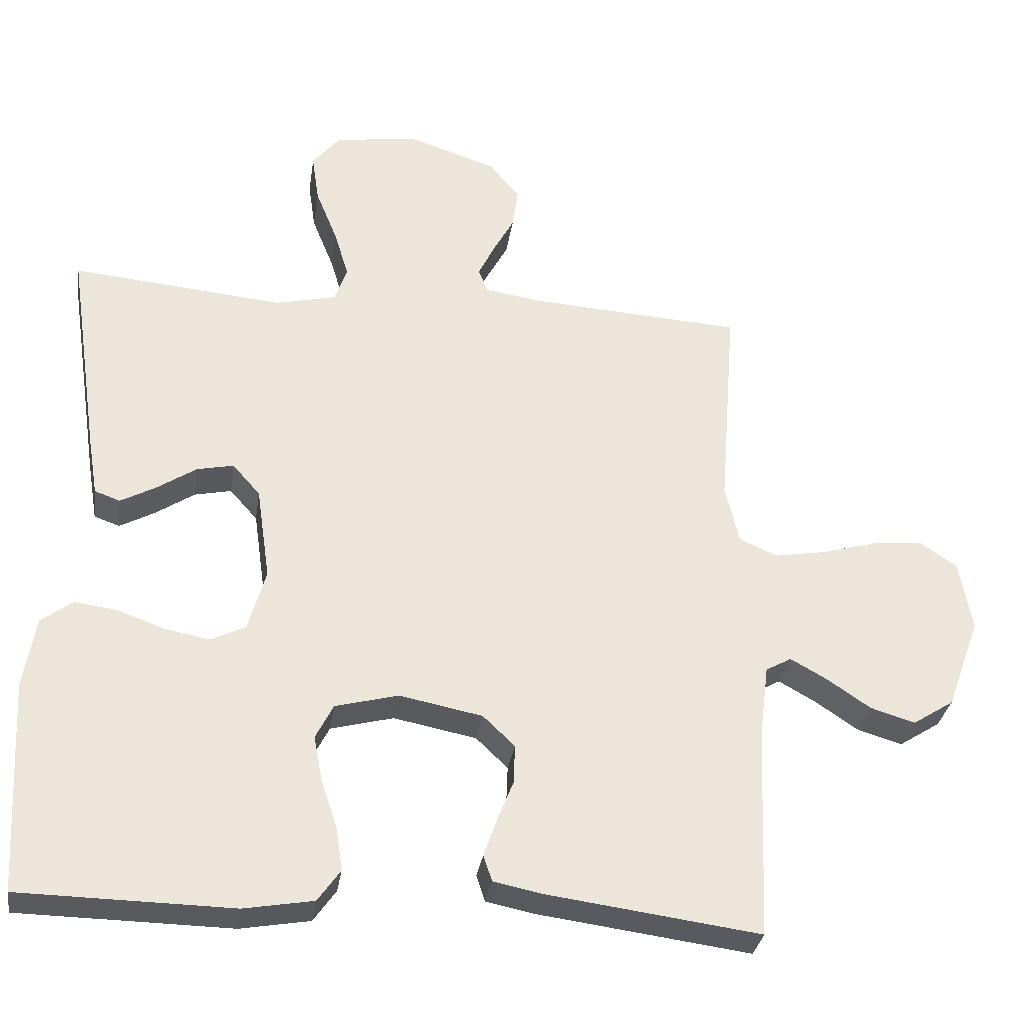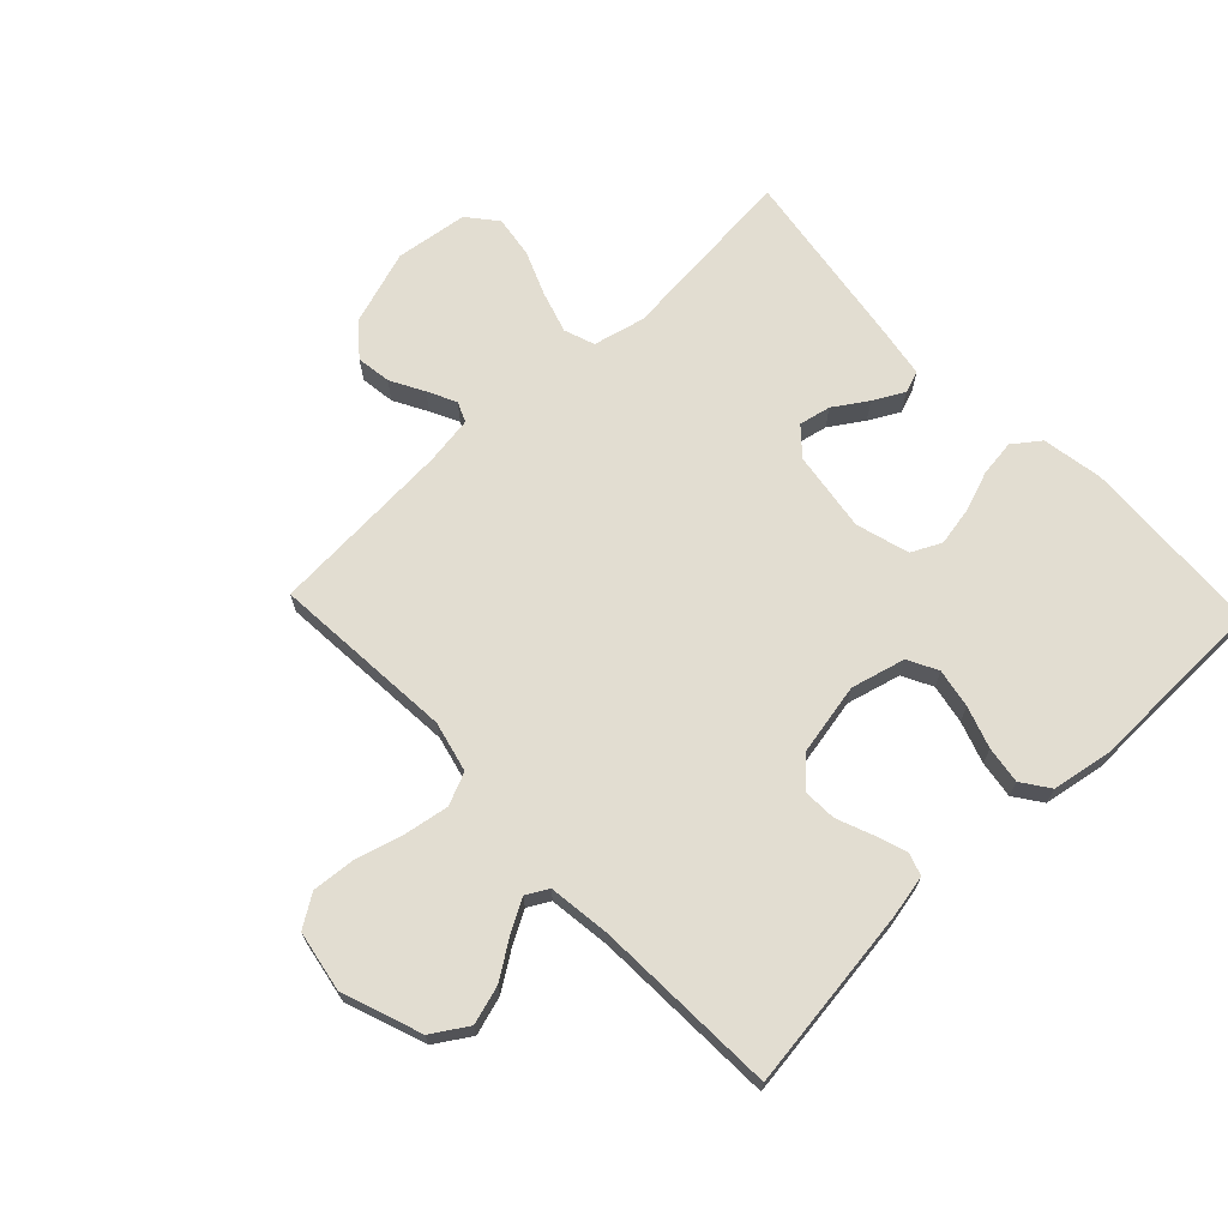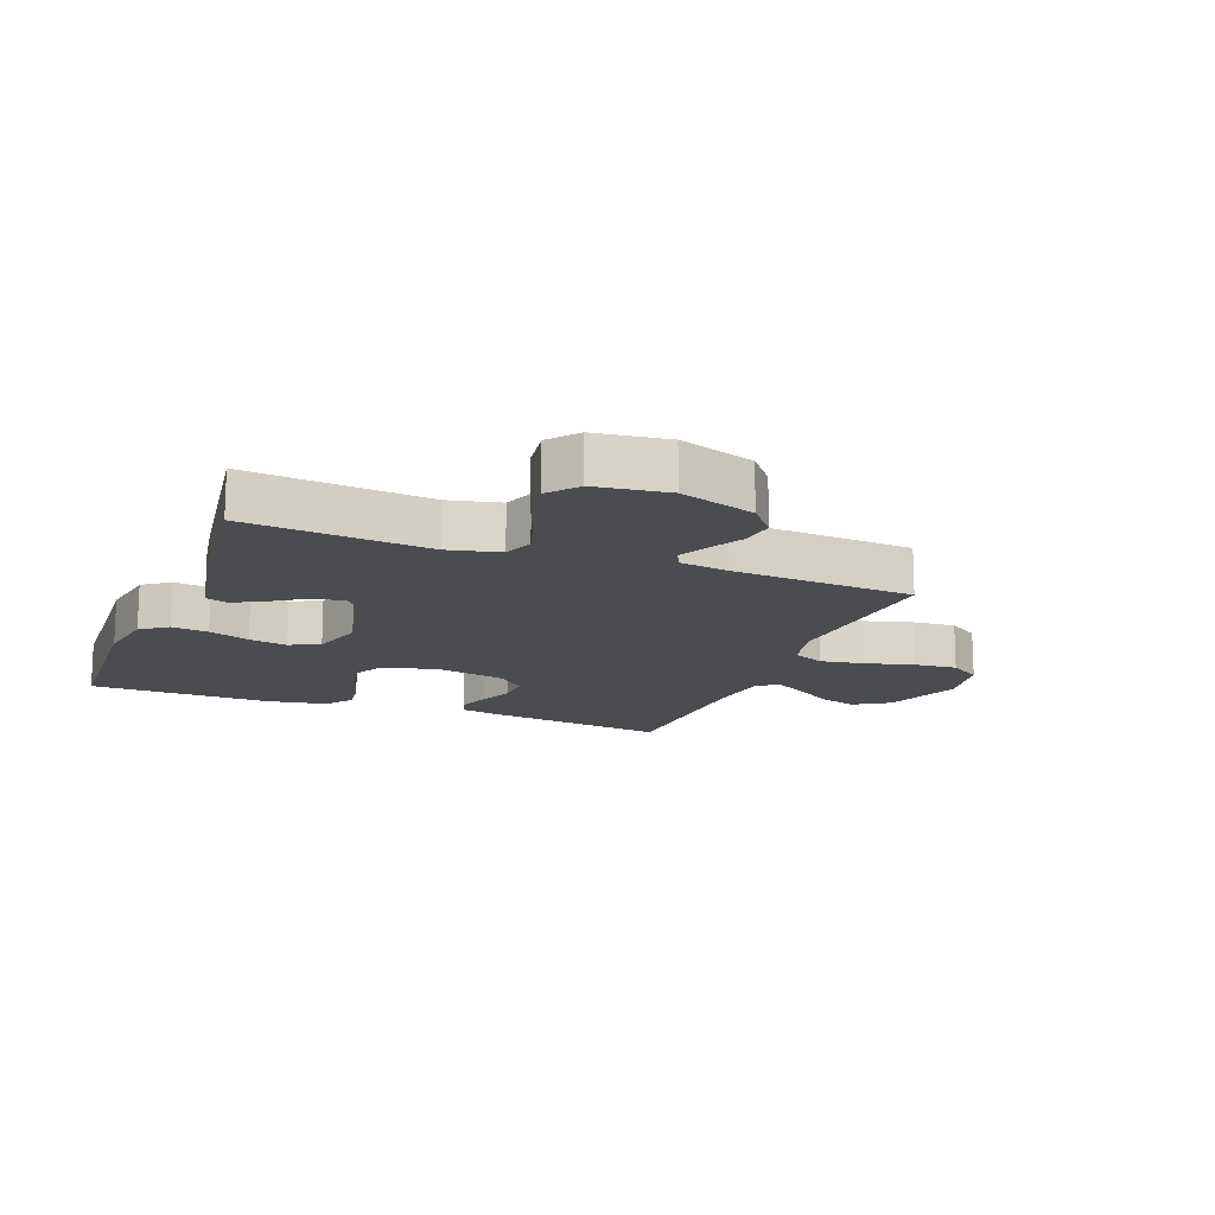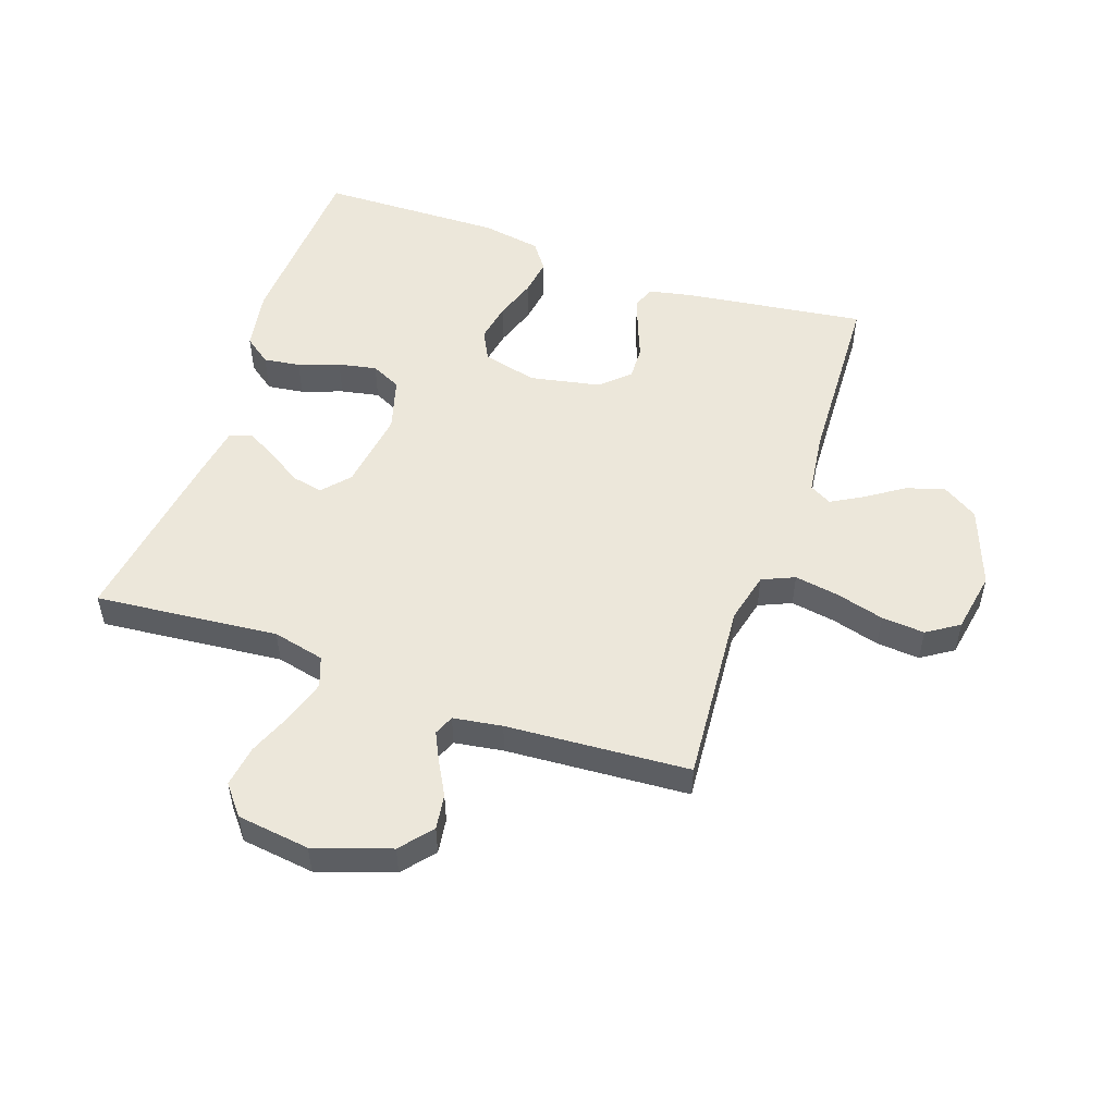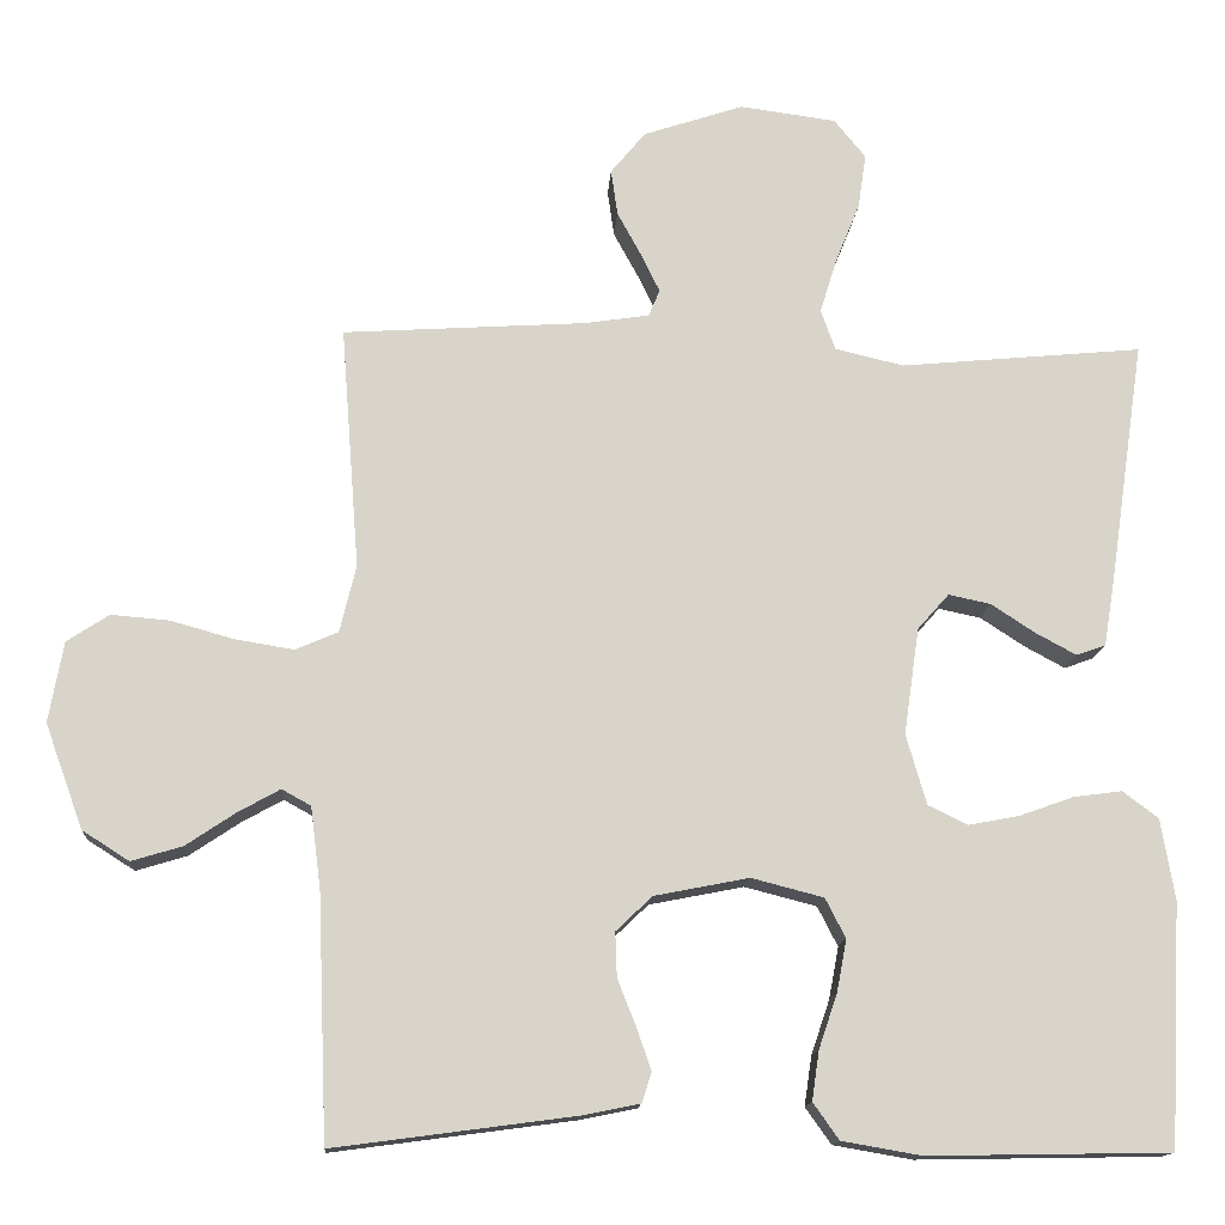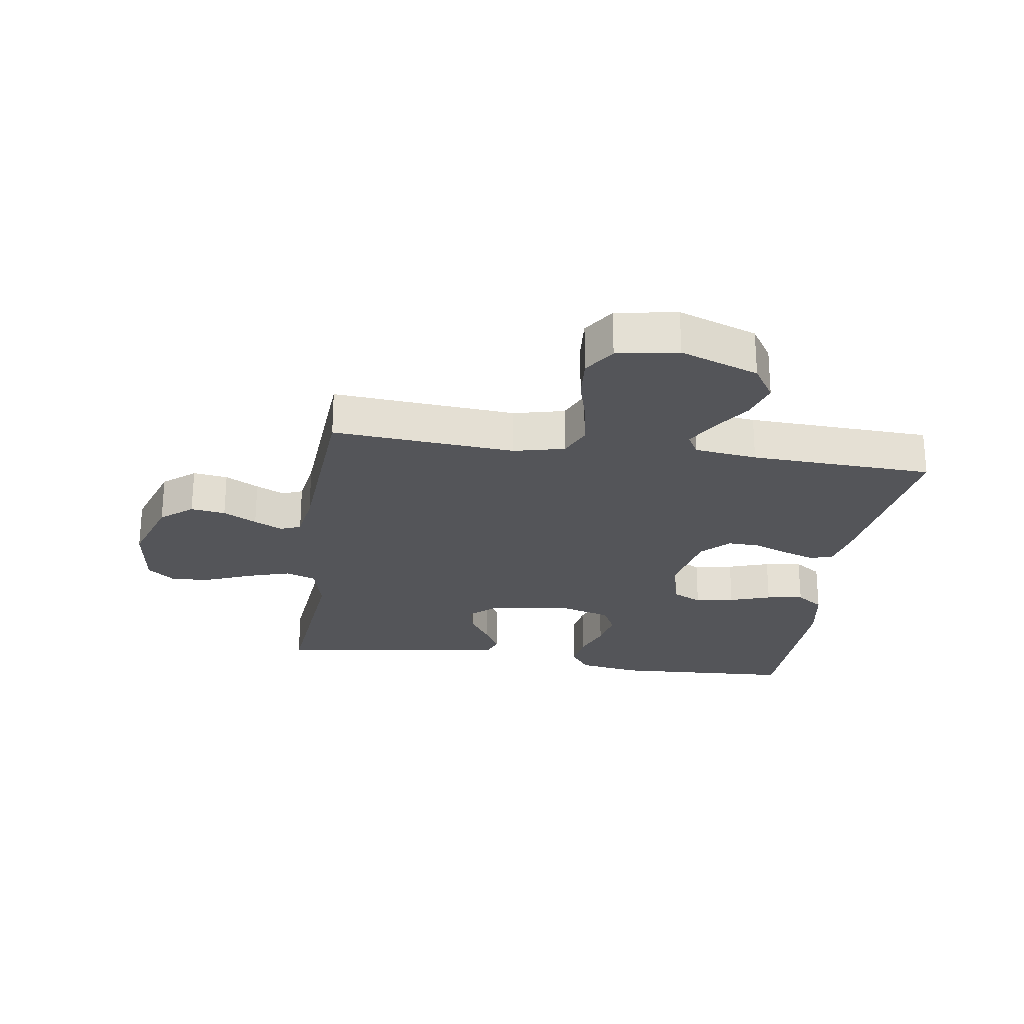
<metadata>
{"format":"obj","ext":"obj","renderer":"f3d","projection":"perspective","resolution":1024,"background":"white","views":[{"elev":-31.5,"azim":-8.4,"up":"+Z"},{"elev":68.6,"azim":136.5,"up":"+Y"},{"elev":-15.1,"azim":-21.3,"up":"+Y"},{"elev":52.1,"azim":19.0,"up":"+Y"},{"elev":-14.2,"azim":176.3,"up":"+Z"},{"elev":-24.7,"azim":81.5,"up":"+Y"}]}
</metadata>
<code>
v -0.5 0.07 -0.5
v -0.516 0.07 -0.2
v -0.499 0.07 -0.1
v -0.455 0.07 -0.067
v -0.395 0.07 -0.075
v -0.328 0.07 -0.099
v -0.265 0.07 -0.111
v -0.216 0.07 -0.087
v -0.191 0.07 0
v -0.21 0.07 0.132
v -0.249 0.07 0.176
v -0.301 0.07 0.165
v -0.356 0.07 0.129
v -0.406 0.07 0.102
v -0.442 0.07 0.115
v -0.456 0.07 0.2
v -0.5 0.07 0.5
v -0.2 0.07 0.472
v -0.115 0.07 0.492
v -0.097 0.07 0.542
v -0.118 0.07 0.61
v -0.148 0.07 0.684
v -0.158 0.07 0.752
v -0.119 0.07 0.8
v 0 0.07 0.816
v 0.124 0.07 0.775
v 0.167 0.07 0.723
v 0.159 0.07 0.666
v 0.129 0.07 0.611
v 0.106 0.07 0.564
v 0.12 0.07 0.531
v 0.2 0.07 0.519
v 0.5 0.07 0.5
v 0.477 0.07 0.2
v 0.497 0.07 0.117
v 0.55 0.07 0.094
v 0.622 0.07 0.106
v 0.701 0.07 0.128
v 0.772 0.07 0.134
v 0.824 0.07 0.1
v 0.842 0.07 0
v 0.795 0.07 -0.129
v 0.737 0.07 -0.166
v 0.674 0.07 -0.147
v 0.613 0.07 -0.106
v 0.561 0.07 -0.077
v 0.525 0.07 -0.097
v 0.512 0.07 -0.2
v 0.5 0.07 -0.5
v 0.2 0.07 -0.46
v 0.131 0.07 -0.446
v 0.119 0.07 -0.409
v 0.137 0.07 -0.357
v 0.16 0.07 -0.299
v 0.162 0.07 -0.244
v 0.117 0.07 -0.201
v 0 0.07 -0.178
v -0.089 0.07 -0.201
v -0.114 0.07 -0.25
v -0.102 0.07 -0.314
v -0.079 0.07 -0.382
v -0.07 0.07 -0.443
v -0.102 0.07 -0.488
v -0.2 0.07 -0.505
v -0.5 0 -0.5
v -0.516 0 -0.2
v -0.499 0 -0.1
v -0.455 0 -0.067
v -0.395 0 -0.075
v -0.328 0 -0.099
v -0.265 0 -0.111
v -0.216 0 -0.087
v -0.191 0 0
v -0.21 0 0.132
v -0.249 0 0.176
v -0.301 0 0.165
v -0.356 0 0.129
v -0.406 0 0.102
v -0.442 0 0.115
v -0.456 0 0.2
v -0.5 0 0.5
v -0.2 0 0.472
v -0.115 0 0.492
v -0.097 0 0.542
v -0.118 0 0.61
v -0.148 0 0.684
v -0.158 0 0.752
v -0.119 0 0.8
v 0 0 0.816
v 0.124 0 0.775
v 0.167 0 0.723
v 0.159 0 0.666
v 0.129 0 0.611
v 0.106 0 0.564
v 0.12 0 0.531
v 0.2 0 0.519
v 0.5 0 0.5
v 0.477 0 0.2
v 0.497 0 0.117
v 0.55 0 0.094
v 0.622 0 0.106
v 0.701 0 0.128
v 0.772 0 0.134
v 0.824 0 0.1
v 0.842 0 0
v 0.795 0 -0.129
v 0.737 0 -0.166
v 0.674 0 -0.147
v 0.613 0 -0.106
v 0.561 0 -0.077
v 0.525 0 -0.097
v 0.512 0 -0.2
v 0.5 0 -0.5
v 0.2 0 -0.46
v 0.131 0 -0.446
v 0.119 0 -0.409
v 0.137 0 -0.357
v 0.16 0 -0.299
v 0.162 0 -0.244
v 0.117 0 -0.201
v 0 0 -0.178
v -0.089 0 -0.201
v -0.114 0 -0.25
v -0.102 0 -0.314
v -0.079 0 -0.382
v -0.07 0 -0.443
v -0.102 0 -0.488
v -0.2 0 -0.505
f 60 61 62 63
f 59 60 63 64
f 51 52 53 54
f 49 50 51 54
f 48 49 54 55
f 47 48 55 56
f 42 43 44 45
f 42 45 46
f 41 42 46
f 40 41 46
f 37 38 39 40
f 36 37 40 46
f 35 36 46 47
f 32 33 34
f 31 32 34 35
f 26 27 28 29
f 26 29 30
f 25 26 30
f 24 25 30
f 21 22 23 24
f 20 21 24 30
f 19 20 30 31
f 15 16 17 18
f 12 13 14 15
f 12 15 18 19
f 3 4 5 6
f 3 6 7
f 2 3 7
f 59 64 1 2
f 58 59 2 7
f 57 58 7 8
f 56 57 8 9
f 47 56 9 10
f 35 47 10 11
f 31 35 11
f 11 12 19 31
f 127 126 125 124
f 128 127 124 123
f 118 117 116 115
f 118 115 114 113
f 119 118 113 112
f 120 119 112 111
f 109 108 107 106
f 110 109 106
f 110 106 105
f 110 105 104
f 104 103 102 101
f 110 104 101 100
f 111 110 100 99
f 98 97 96
f 99 98 96 95
f 93 92 91 90
f 94 93 90
f 94 90 89
f 94 89 88
f 88 87 86 85
f 94 88 85 84
f 95 94 84 83
f 82 81 80 79
f 79 78 77 76
f 83 82 79 76
f 70 69 68 67
f 71 70 67
f 71 67 66
f 66 65 128 123
f 71 66 123 122
f 72 71 122 121
f 73 72 121 120
f 74 73 120 111
f 75 74 111 99
f 75 99 95
f 95 83 76 75
f 1 65 66 2
f 2 66 67 3
f 3 67 68 4
f 4 68 69 5
f 5 69 70 6
f 6 70 71 7
f 7 71 72 8
f 8 72 73 9
f 9 73 74 10
f 10 74 75 11
f 11 75 76 12
f 12 76 77 13
f 13 77 78 14
f 14 78 79 15
f 15 79 80 16
f 16 80 81 17
f 17 81 82 18
f 18 82 83 19
f 19 83 84 20
f 20 84 85 21
f 21 85 86 22
f 22 86 87 23
f 23 87 88 24
f 24 88 89 25
f 25 89 90 26
f 26 90 91 27
f 27 91 92 28
f 28 92 93 29
f 29 93 94 30
f 30 94 95 31
f 31 95 96 32
f 32 96 97 33
f 33 97 98 34
f 34 98 99 35
f 35 99 100 36
f 36 100 101 37
f 37 101 102 38
f 38 102 103 39
f 39 103 104 40
f 40 104 105 41
f 41 105 106 42
f 42 106 107 43
f 43 107 108 44
f 44 108 109 45
f 45 109 110 46
f 46 110 111 47
f 47 111 112 48
f 48 112 113 49
f 49 113 114 50
f 50 114 115 51
f 51 115 116 52
f 52 116 117 53
f 53 117 118 54
f 54 118 119 55
f 55 119 120 56
f 56 120 121 57
f 57 121 122 58
f 58 122 123 59
f 59 123 124 60
f 60 124 125 61
f 61 125 126 62
f 62 126 127 63
f 63 127 128 64
f 64 128 65 1

</code>
